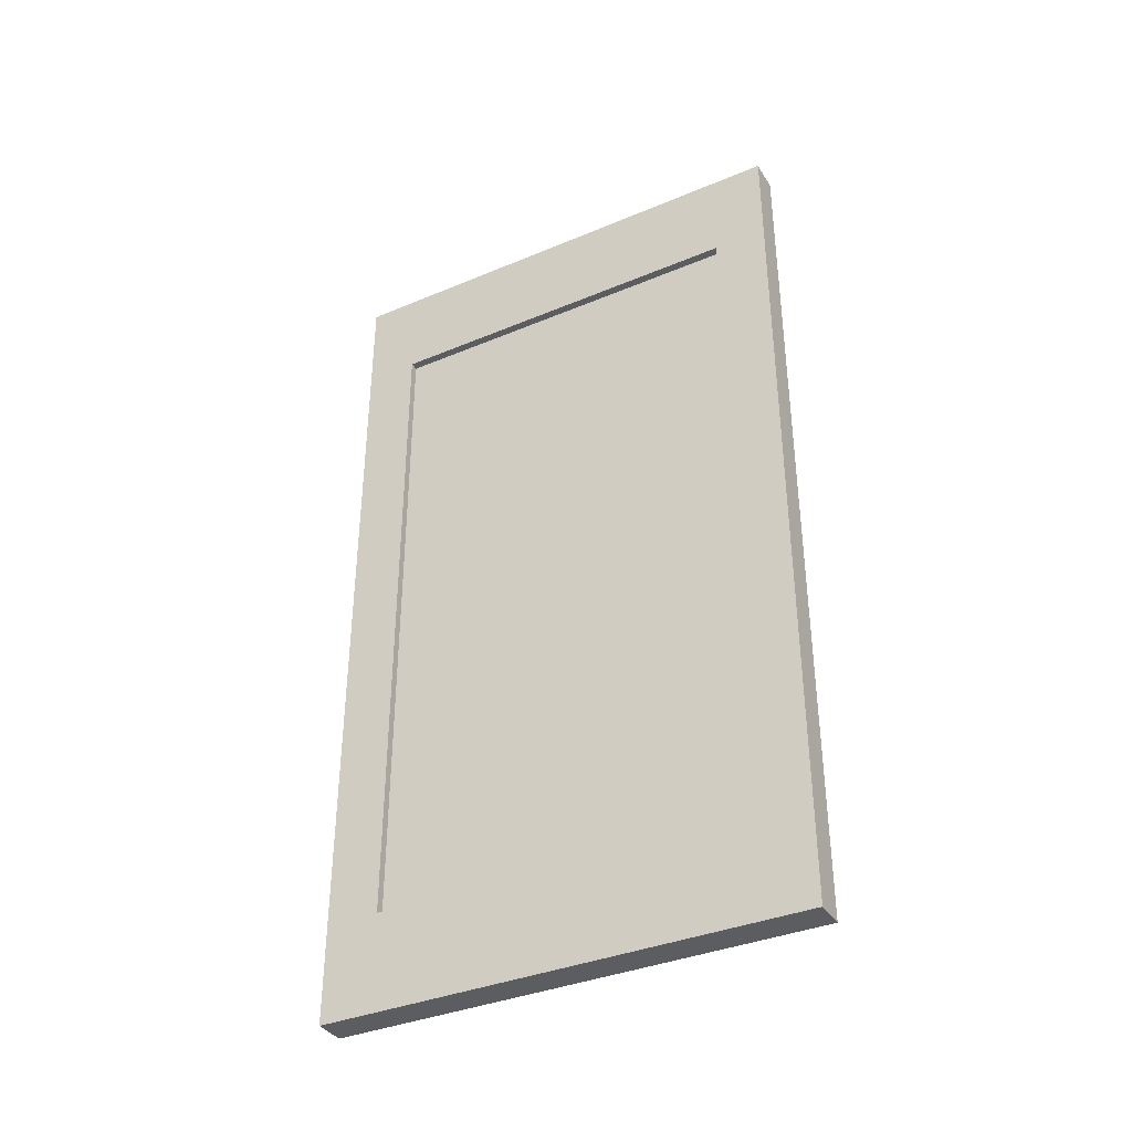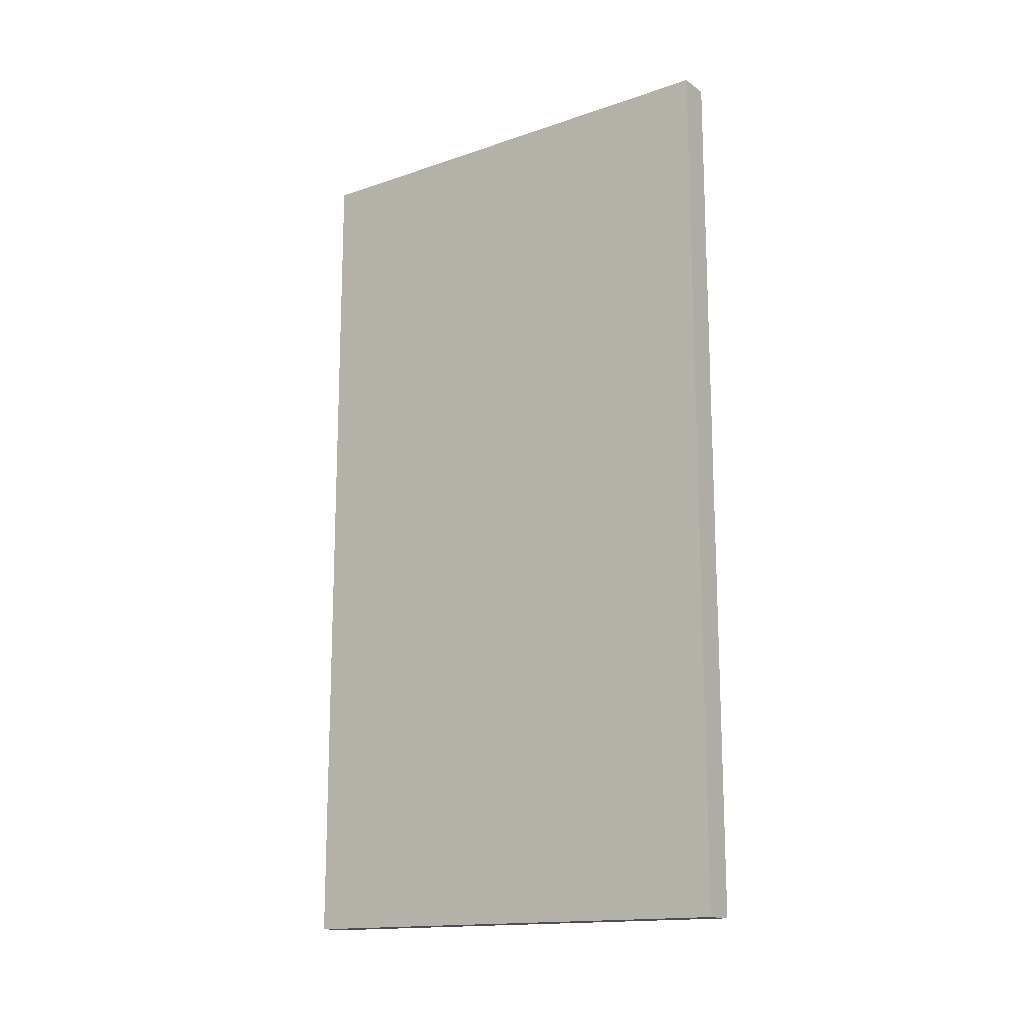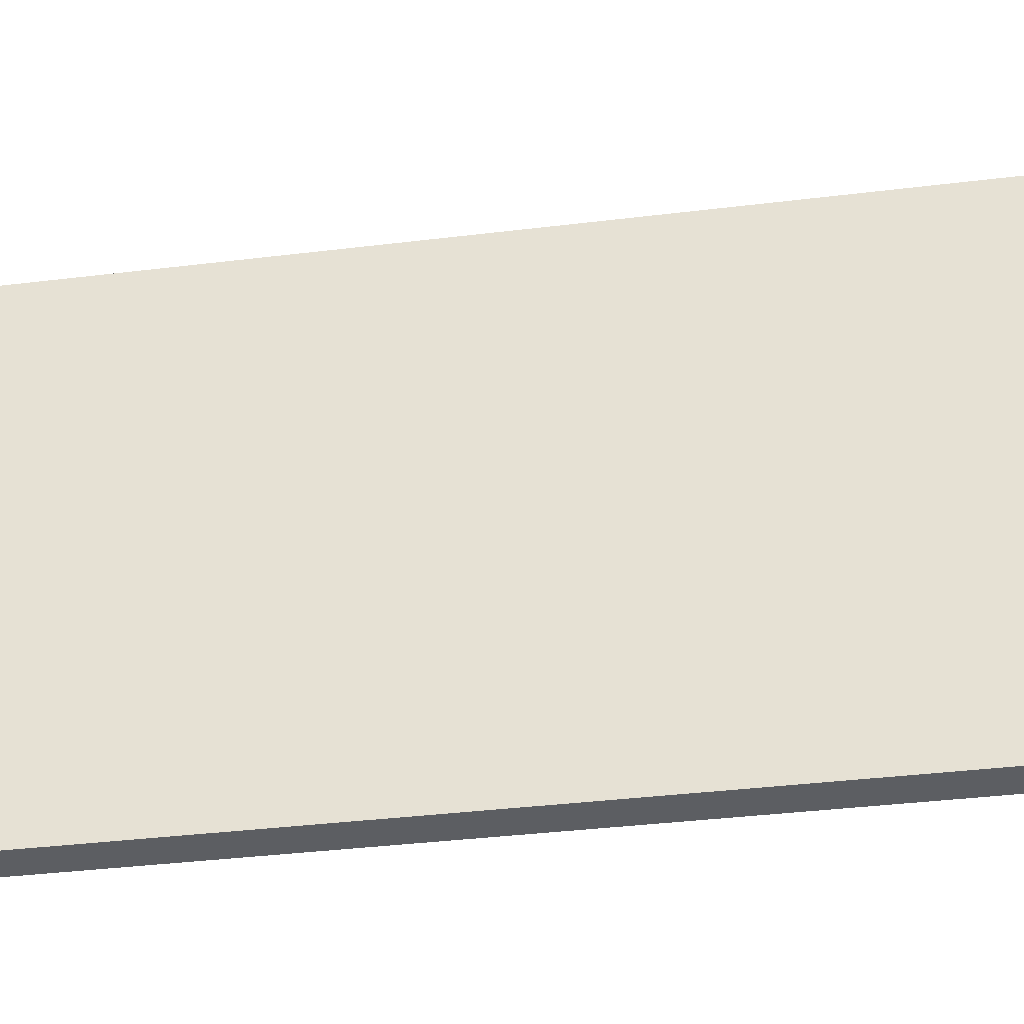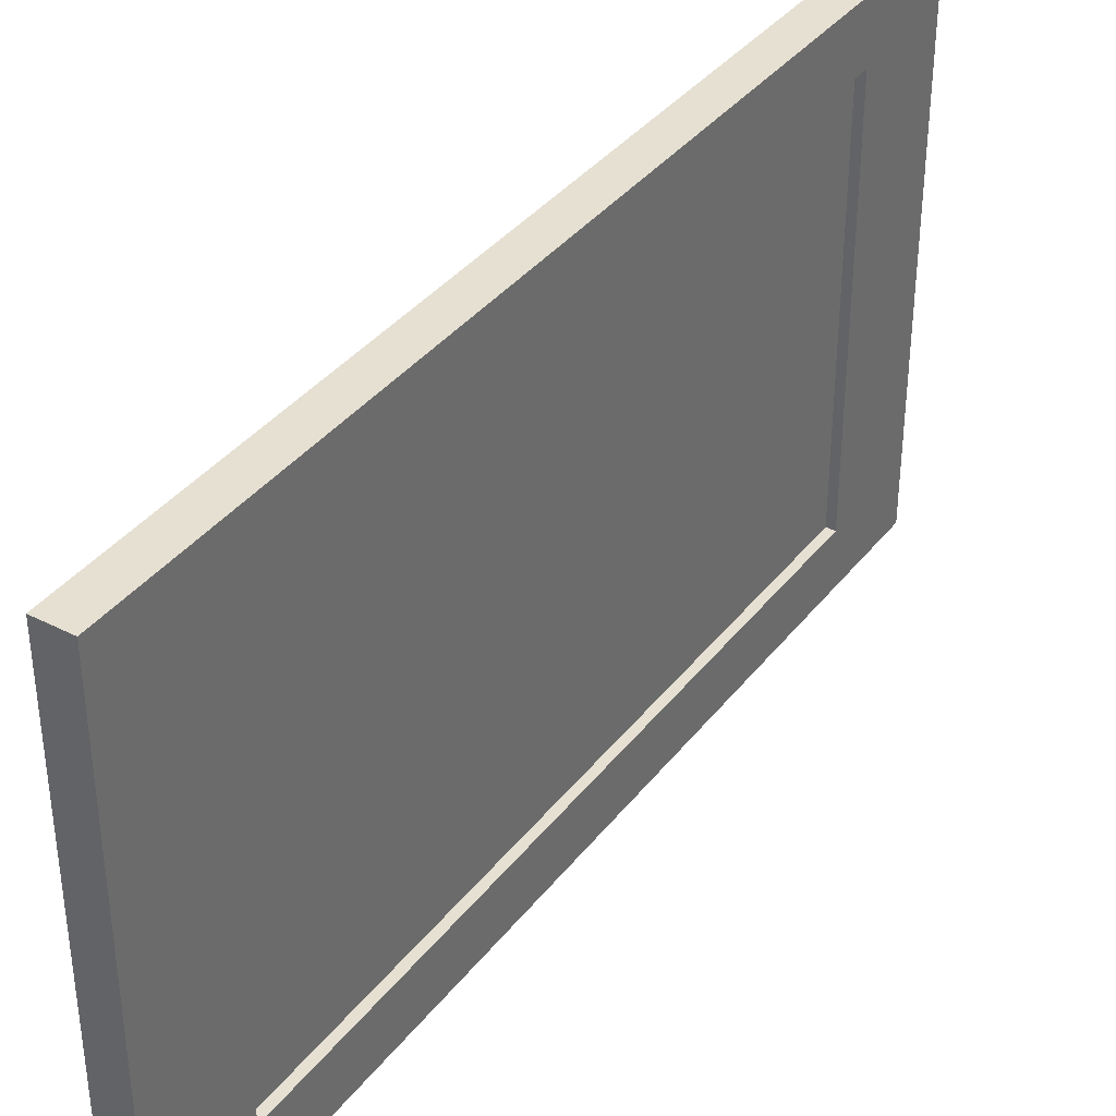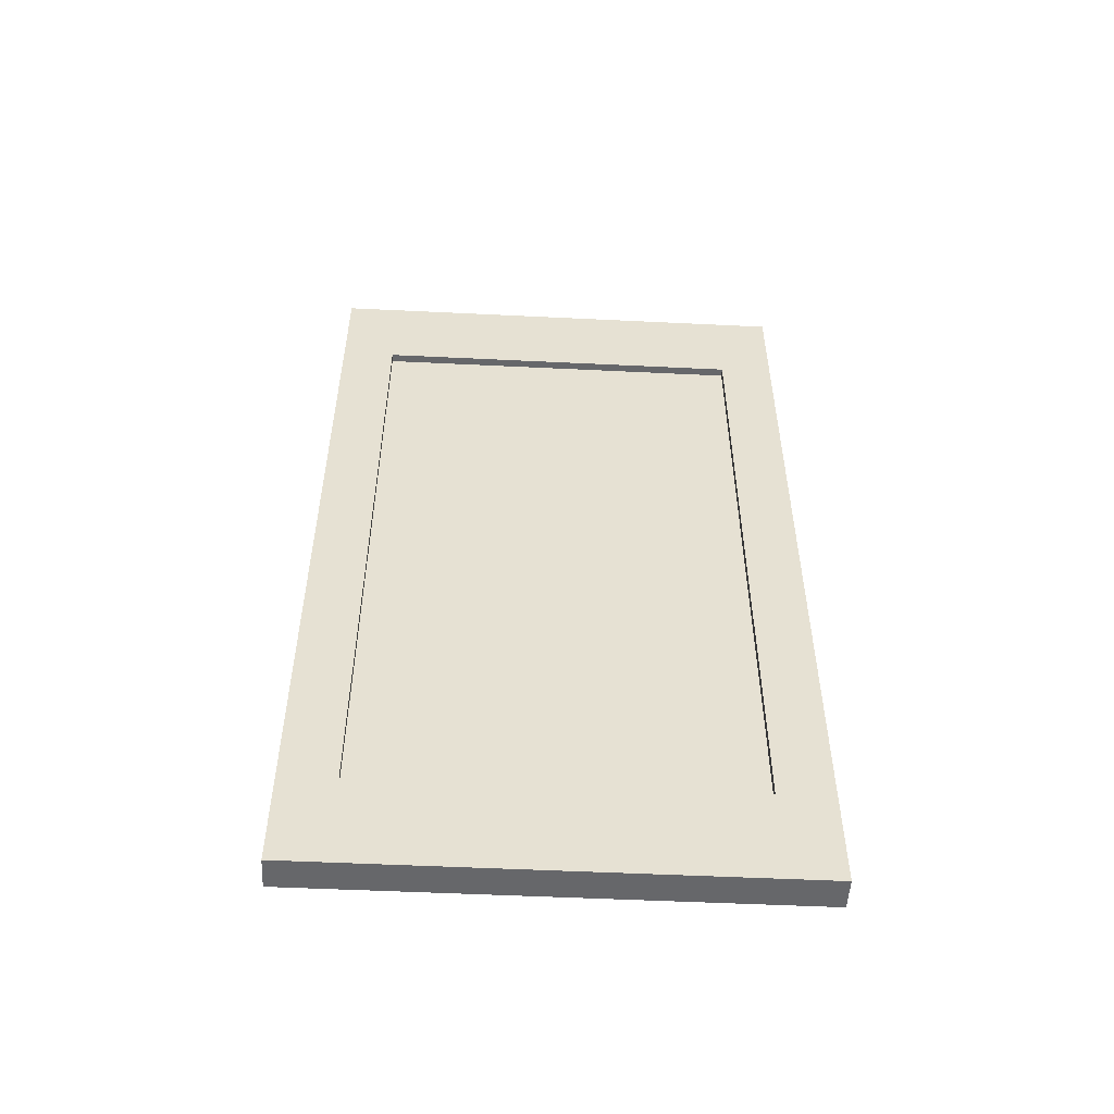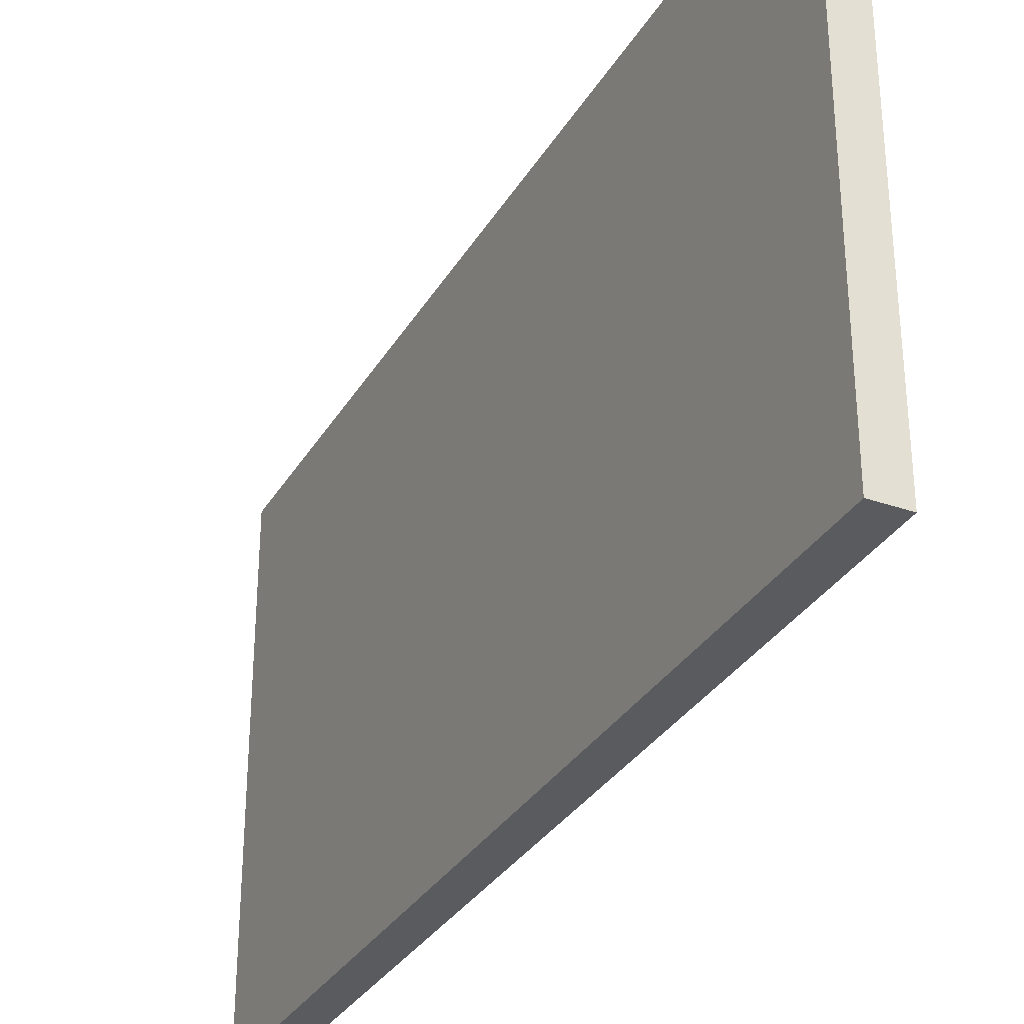
<metadata>
{"format":"obj","ext":"obj","renderer":"f3d","projection":"perspective","resolution":1024,"background":"white","views":[{"elev":-37.0,"azim":118.4,"up":"+Y"},{"elev":-15.5,"azim":-54.3,"up":"+Y"},{"elev":-37.6,"azim":-81.1,"up":"+Z"},{"elev":37.6,"azim":33.3,"up":"+Z"},{"elev":-52.1,"azim":87.0,"up":"+Y"},{"elev":-32.0,"azim":-26.1,"up":"+Z"}]}
</metadata>
<code>
o Cube.001
v 0.0736 3.4 -0.7756
v 0.0736 0.5892 -0.7756
v 0.0736 3.4 0.7756
v 0.0736 0.5892 0.7756
v 0.108 3.4 -0.7756
v 0.108 0.5892 -0.7756
v 0.108 3.4 0.7756
v 0.108 0.5892 0.7756
v -0.02346 3.806 -1
v -0.02346 0.1825 -1
v -0.02346 3.806 1
v -0.02346 0.1825 1
v 0.108 3.806 -1
v 0.108 0.1825 -1
v 0.108 3.806 1
v 0.108 0.1825 1
v 0.05971 3.4 -0.7756
v 0.05971 0.5892 -0.7756
v 0.05971 3.4 0.7756
v 0.05971 0.5892 0.7756
f 2 1 3 4
f 13 9 11 15
f 16 15 11 12
f 12 11 9 10
f 10 14 16 12
f 8 6 18 20
f 10 9 13 14
f 5 6 14 13
f 8 7 15 16
f 7 5 13 15
f 6 8 16 14
f 7 8 20 19
f 5 7 19 17
f 6 5 17 18

</code>
